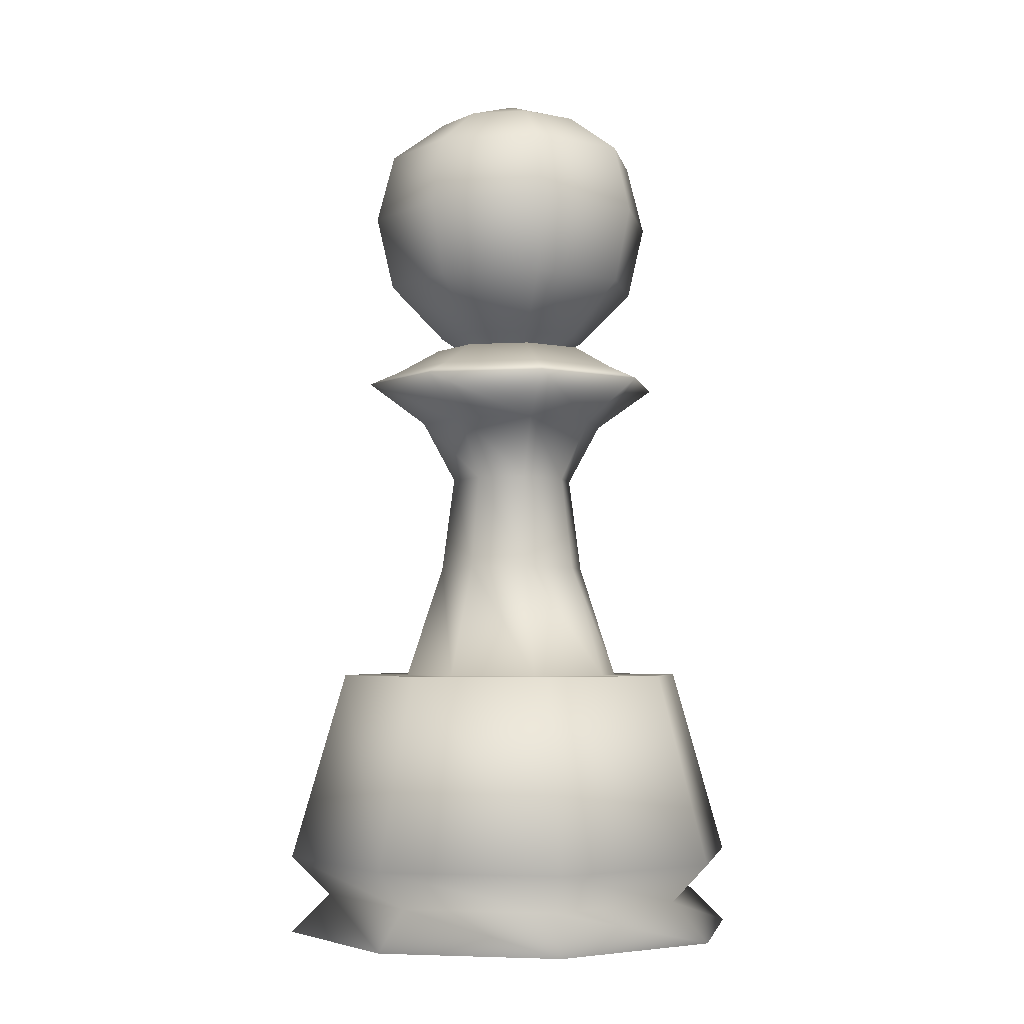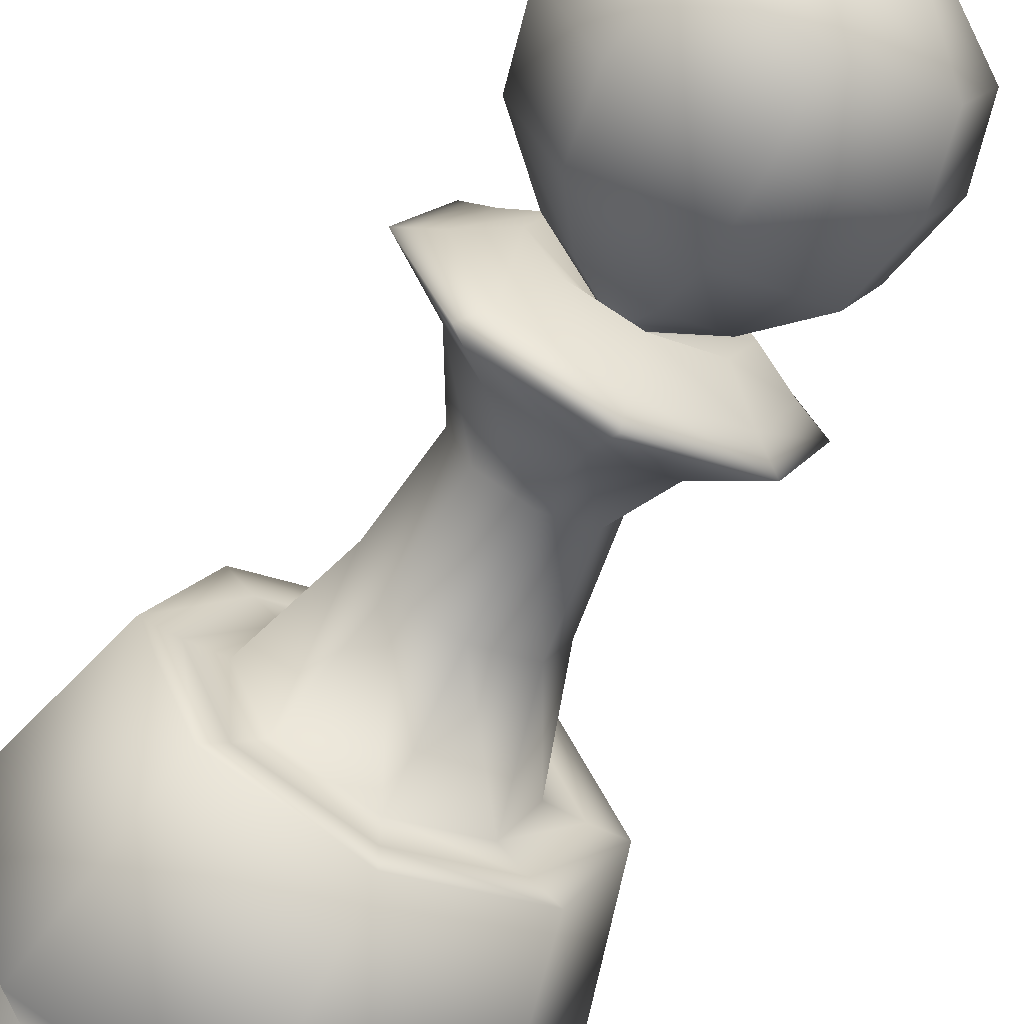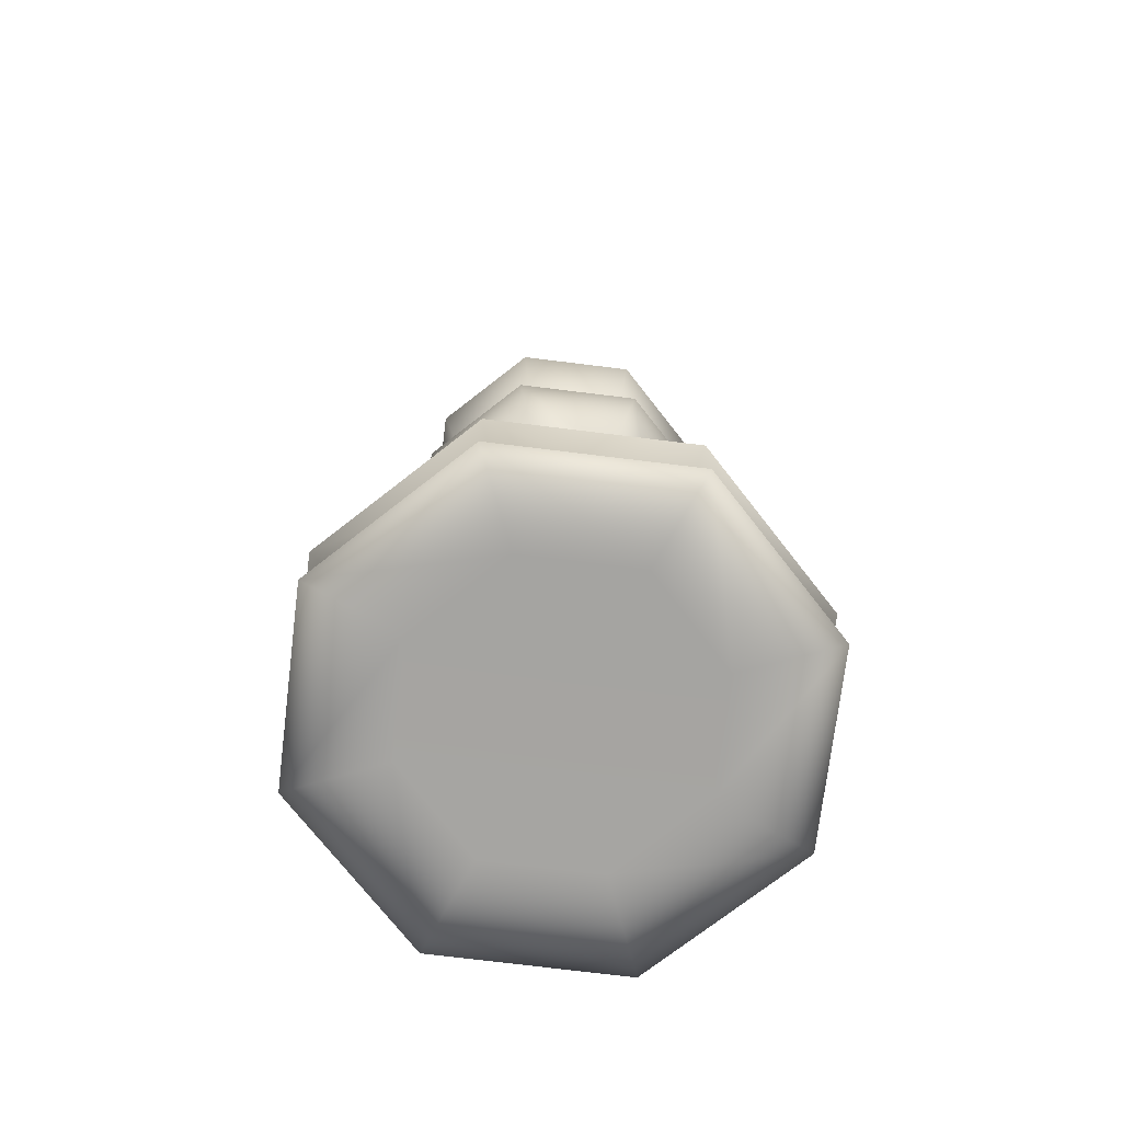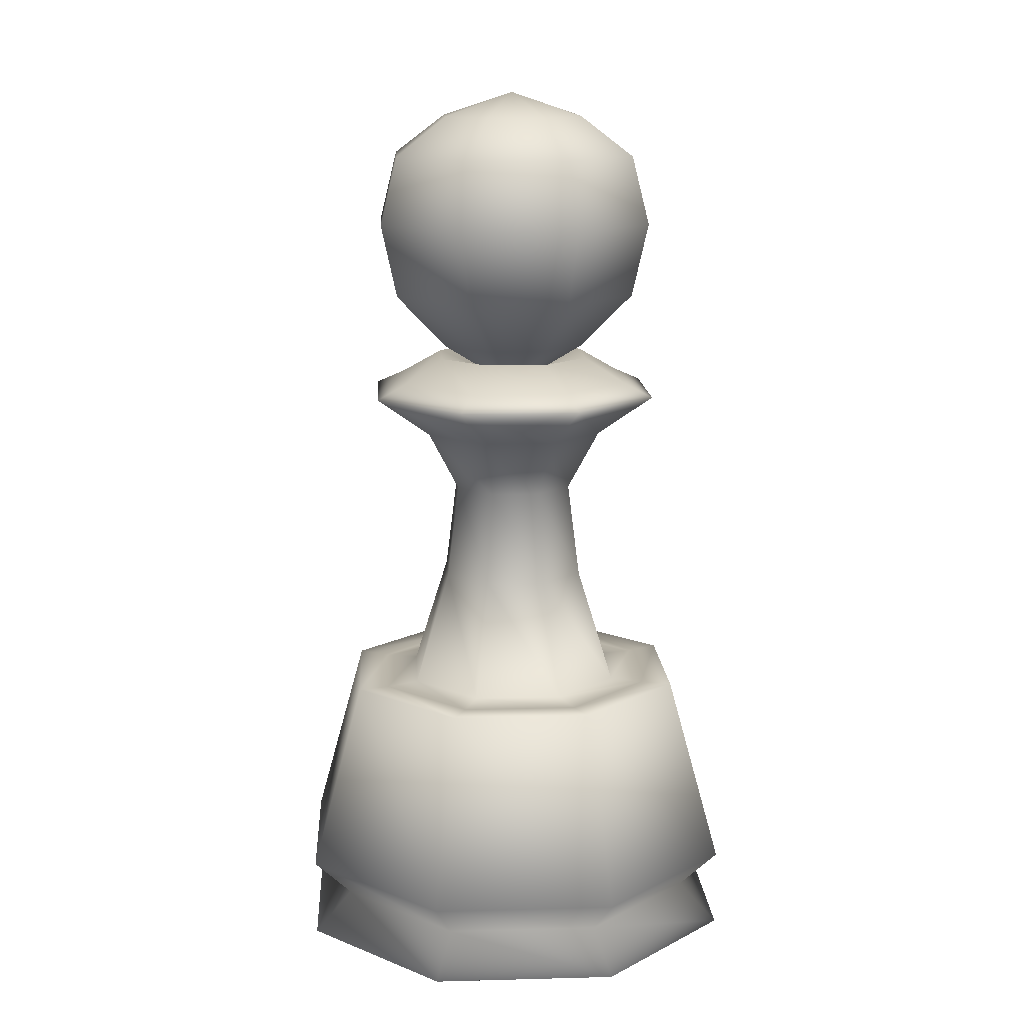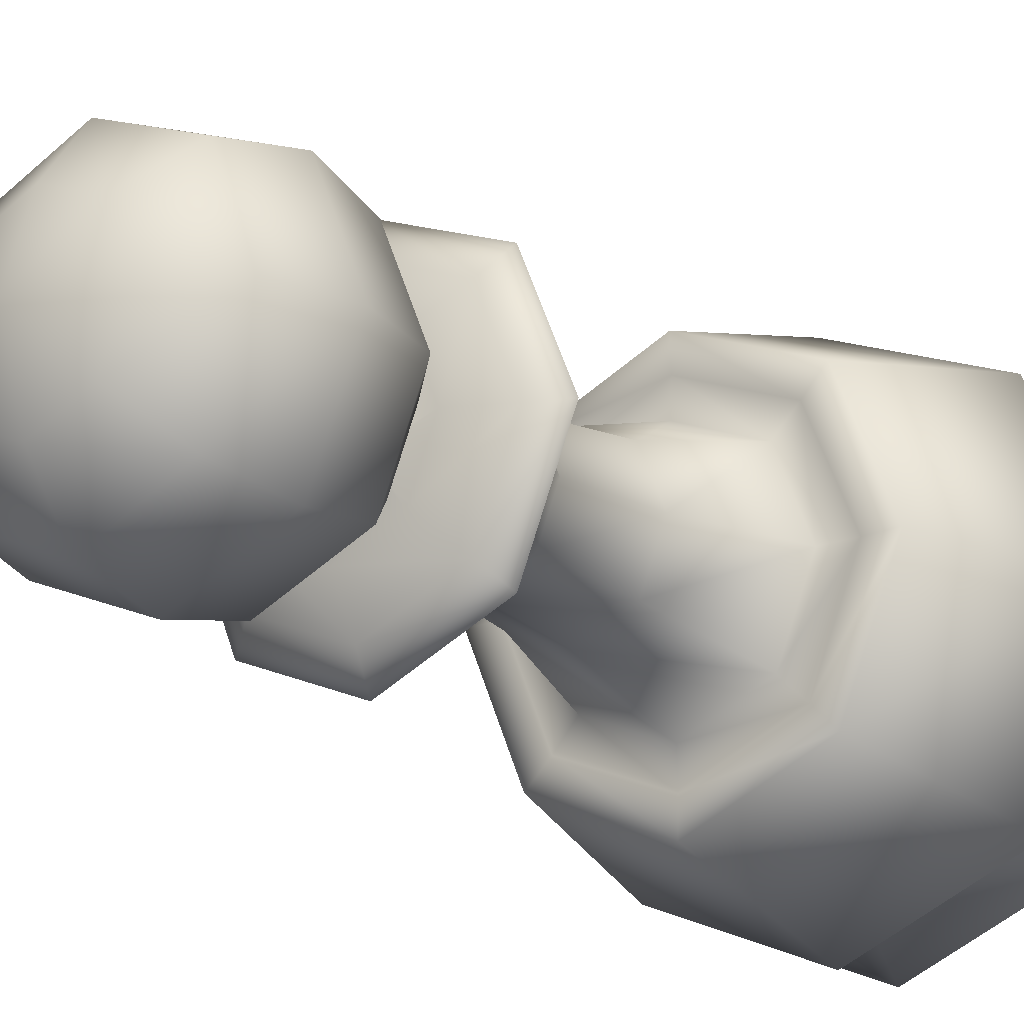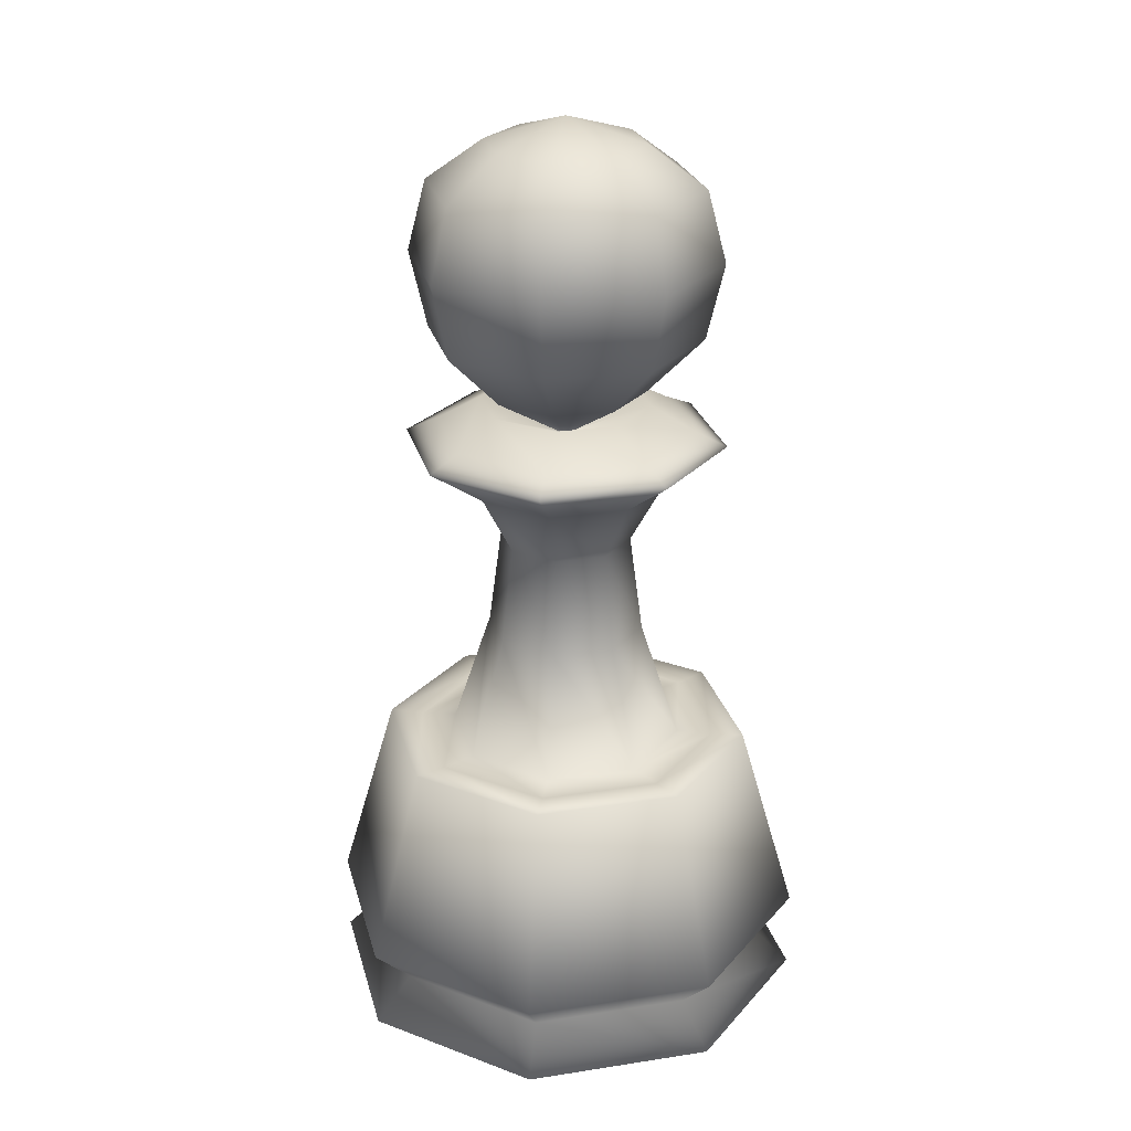
<metadata>
{"format":"obj","ext":"obj","renderer":"f3d","projection":"perspective","resolution":1024,"background":"white","views":[{"elev":-3.9,"azim":78.4,"up":"+Y"},{"elev":-65.7,"azim":152.6,"up":"+Z"},{"elev":-73.5,"azim":-164.5,"up":"+Y"},{"elev":13.5,"azim":19.1,"up":"+Y"},{"elev":-19.1,"azim":-141.9,"up":"+Z"},{"elev":25.3,"azim":98.5,"up":"+Y"}]}
</metadata>
<code>
v 0.025 0.02801 0.2757
v 0.025 0.1108 0.2757
v 0.06716 0.06866 0.2757
v 0.08372 0.3126 0.2757
v 0.09842 0.02801 0.09842
v 0.09842 0.02801 0.4529
v 0.09842 0.1108 0.09842
v 0.09842 0.1108 0.4529
v 0.1108 0.6438 0.2757
v 0.1178 0.8349 0.2757
v 0.1183 0.3111 0.2757
v 0.1259 0.03102 0.2757
v 0.1282 0.06866 0.1282
v 0.1282 0.06866 0.4231
v 0.1358 0.7568 0.2757
v 0.1369 0.9076 0.2757
v 0.1399 0.3126 0.1399
v 0.1399 0.3126 0.4114
v 0.1439 0.6588 0.2757
v 0.1545 0.3126 0.2757
v 0.1591 0.6438 0.1591
v 0.1591 0.6438 0.3923
v 0.164 0.8349 0.164
v 0.164 0.8349 0.3873
v 0.1644 0.3111 0.1644
v 0.1644 0.3111 0.3869
v 0.1698 0.03102 0.1698
v 0.1698 0.03102 0.3816
v 0.1726 0.5998 0.2757
v 0.1768 0.7568 0.1768
v 0.1768 0.7568 0.3746
v 0.1775 0.9076 0.1775
v 0.1775 0.9076 0.3738
v 0.1825 0.6588 0.1825
v 0.1825 0.6588 0.3688
v 0.1891 0.6844 0.2757
v 0.19 0.3126 0.19
v 0.19 0.3126 0.3614
v 0.1937 0.6984 0.2757
v 0.1945 0.4341 0.2757
v 0.1952 0.9496 0.2757
v 0.2028 0.5998 0.2028
v 0.2028 0.5998 0.3486
v 0.2079 0.5355 0.2757
v 0.2145 0.6844 0.2145
v 0.2145 0.6844 0.3369
v 0.2177 0.6984 0.2177
v 0.2177 0.6984 0.3336
v 0.2183 0.4341 0.2183
v 0.2183 0.4341 0.3331
v 0.2188 0.9496 0.2188
v 0.2188 0.9496 0.3326
v 0.2277 0.5355 0.2277
v 0.2277 0.5355 0.3236
v 0.2704 0.6513 0.2757
v 0.272 0.6513 0.272
v 0.272 0.6513 0.2794
v 0.2757 0.02801 0.025
v 0.2757 0.1108 0.025
v 0.2757 0.06866 0.06716
v 0.2757 0.3126 0.08372
v 0.2757 0.6438 0.1108
v 0.2757 0.8349 0.1178
v 0.2757 0.3111 0.1183
v 0.2757 0.03102 0.1259
v 0.2757 0.7568 0.1358
v 0.2757 0.9076 0.1369
v 0.2757 0.6588 0.1439
v 0.2757 0.3126 0.1545
v 0.2757 0.5998 0.1726
v 0.2757 0.6844 0.1891
v 0.2757 0.6984 0.1937
v 0.2757 0.4341 0.1945
v 0.2757 0.9496 0.1952
v 0.2757 0.5355 0.2079
v 0.2757 0.6513 0.2704
v 0.2757 0.025 0.2757
v 0.2757 0.975 0.2757
v 0.2757 0.6513 0.281
v 0.2757 0.5355 0.3435
v 0.2757 0.9496 0.3562
v 0.2757 0.4341 0.3569
v 0.2757 0.6984 0.3576
v 0.2757 0.6844 0.3623
v 0.2757 0.5998 0.3787
v 0.2757 0.3126 0.3969
v 0.2757 0.6588 0.4074
v 0.2757 0.9076 0.4145
v 0.2757 0.7568 0.4155
v 0.2757 0.03102 0.4255
v 0.2757 0.3111 0.433
v 0.2757 0.8349 0.4336
v 0.2757 0.6438 0.4405
v 0.2757 0.3126 0.4677
v 0.2757 0.06866 0.4842
v 0.2757 0.02801 0.5264
v 0.2757 0.1108 0.5264
v 0.2794 0.6513 0.272
v 0.2794 0.6513 0.2794
v 0.281 0.6513 0.2757
v 0.3236 0.5355 0.2277
v 0.3236 0.5355 0.3236
v 0.3326 0.9496 0.2188
v 0.3326 0.9496 0.3326
v 0.3331 0.4341 0.2183
v 0.3331 0.4341 0.3331
v 0.3336 0.6984 0.2177
v 0.3336 0.6984 0.3336
v 0.3369 0.6844 0.2145
v 0.3369 0.6844 0.3369
v 0.3435 0.5355 0.2757
v 0.3486 0.5998 0.2028
v 0.3486 0.5998 0.3486
v 0.3562 0.9496 0.2757
v 0.3569 0.4341 0.2757
v 0.3576 0.6984 0.2757
v 0.3614 0.3126 0.19
v 0.3614 0.3126 0.3614
v 0.3623 0.6844 0.2757
v 0.3688 0.6588 0.1825
v 0.3688 0.6588 0.3688
v 0.3738 0.9076 0.1775
v 0.3738 0.9076 0.3738
v 0.3746 0.7568 0.1768
v 0.3746 0.7568 0.3746
v 0.3787 0.5998 0.2757
v 0.3816 0.03102 0.1698
v 0.3816 0.03102 0.3816
v 0.3869 0.3111 0.1644
v 0.3869 0.3111 0.3869
v 0.3873 0.8349 0.164
v 0.3873 0.8349 0.3873
v 0.3923 0.6438 0.1591
v 0.3923 0.6438 0.3923
v 0.3969 0.3126 0.2757
v 0.4074 0.6588 0.2757
v 0.4114 0.3126 0.1399
v 0.4114 0.3126 0.4114
v 0.4145 0.9076 0.2757
v 0.4155 0.7568 0.2757
v 0.4231 0.06866 0.1282
v 0.4231 0.06866 0.4231
v 0.4255 0.03102 0.2757
v 0.433 0.3111 0.2757
v 0.4336 0.8349 0.2757
v 0.4405 0.6438 0.2757
v 0.4529 0.02801 0.09842
v 0.4529 0.02801 0.4529
v 0.4529 0.1108 0.09842
v 0.4529 0.1108 0.4529
v 0.4677 0.3126 0.2757
v 0.4842 0.06866 0.2757
v 0.5264 0.02801 0.2757
v 0.5264 0.1108 0.2757
f 1 6 3
f 1 3 13
f 1 13 5
f 1 5 12
f 1 12 28
f 1 28 6
f 2 8 4
f 2 4 17
f 2 17 7
f 2 7 3
f 2 3 14
f 2 14 8
f 3 7 13
f 3 6 14
f 4 8 18
f 4 18 11
f 4 11 25
f 4 25 17
f 5 13 60
f 5 60 58
f 5 58 27
f 5 27 12
f 6 96 14
f 6 28 90
f 6 90 96
f 7 17 61
f 7 61 59
f 7 59 13
f 8 97 18
f 8 14 95
f 8 95 97
f 9 43 22
f 9 22 19
f 9 19 34
f 9 34 21
f 9 21 29
f 9 29 43
f 10 24 16
f 10 16 32
f 10 32 23
f 10 23 15
f 10 15 31
f 10 31 24
f 11 37 25
f 11 18 26
f 11 26 20
f 11 20 37
f 12 27 77
f 12 77 28
f 13 59 60
f 14 96 95
f 15 23 30
f 15 30 39
f 15 39 48
f 15 48 31
f 16 24 33
f 16 33 41
f 16 41 51
f 16 51 32
f 17 25 64
f 17 64 61
f 18 97 94
f 18 94 26
f 19 45 34
f 19 22 35
f 19 35 36
f 19 36 45
f 20 38 40
f 20 40 49
f 20 49 37
f 20 26 38
f 21 34 68
f 21 68 62
f 21 62 42
f 21 42 29
f 22 85 93
f 22 93 35
f 22 43 85
f 23 32 67
f 23 67 63
f 23 63 30
f 24 92 33
f 24 31 89
f 24 89 92
f 25 69 64
f 25 37 69
f 26 94 91
f 26 91 38
f 27 58 65
f 27 65 77
f 28 77 90
f 29 42 44
f 29 44 54
f 29 54 43
f 30 63 66
f 30 66 47
f 30 47 39
f 31 48 83
f 31 83 89
f 32 51 74
f 32 74 67
f 33 92 88
f 33 88 52
f 33 52 41
f 34 71 68
f 34 45 71
f 35 93 87
f 35 87 46
f 35 46 36
f 36 46 55
f 36 55 56
f 36 56 45
f 37 49 73
f 37 73 69
f 38 86 50
f 38 50 40
f 38 91 86
f 39 47 55
f 39 55 57
f 39 57 48
f 40 50 44
f 40 44 53
f 40 53 49
f 41 52 78
f 41 78 51
f 42 62 70
f 42 70 53
f 42 53 44
f 43 54 80
f 43 80 85
f 44 50 54
f 45 56 76
f 45 76 71
f 46 84 57
f 46 57 55
f 46 87 84
f 47 66 72
f 47 72 56
f 47 56 55
f 48 57 79
f 48 79 83
f 49 53 75
f 49 75 73
f 50 82 54
f 50 86 82
f 51 78 74
f 52 81 78
f 52 88 81
f 53 70 75
f 54 82 80
f 56 72 76
f 57 84 79
f 58 60 141
f 58 141 147
f 58 147 65
f 59 61 137
f 59 137 149
f 59 149 60
f 60 149 141
f 61 64 129
f 61 129 137
f 62 68 120
f 62 120 133
f 62 133 70
f 63 67 122
f 63 122 131
f 63 131 66
f 64 117 129
f 64 69 117
f 65 147 127
f 65 127 77
f 66 131 124
f 66 124 72
f 67 74 103
f 67 103 122
f 68 109 120
f 68 71 109
f 69 73 105
f 69 105 117
f 70 133 112
f 70 112 75
f 71 76 98
f 71 98 109
f 72 124 107
f 72 107 76
f 73 75 101
f 73 101 105
f 74 78 103
f 75 112 101
f 76 107 98
f 77 143 128
f 77 128 90
f 77 127 143
f 78 81 104
f 78 104 114
f 78 114 103
f 79 99 83
f 79 84 110
f 79 110 99
f 80 102 85
f 80 82 106
f 80 106 102
f 81 88 123
f 81 123 104
f 82 86 118
f 82 118 106
f 83 108 89
f 83 99 108
f 84 87 121
f 84 121 110
f 85 113 93
f 85 102 113
f 86 91 130
f 86 130 118
f 87 93 134
f 87 134 121
f 88 132 123
f 88 92 132
f 89 125 92
f 89 108 125
f 90 128 96
f 91 94 138
f 91 138 130
f 92 125 132
f 93 113 134
f 94 97 150
f 94 150 138
f 95 142 97
f 95 96 148
f 95 148 142
f 96 128 148
f 97 142 150
f 98 107 116
f 98 116 100
f 98 100 109
f 99 100 108
f 99 110 119
f 99 119 100
f 100 116 108
f 100 119 109
f 101 112 126
f 101 126 111
f 101 111 105
f 102 111 113
f 102 106 115
f 102 115 111
f 103 114 122
f 104 123 139
f 104 139 114
f 105 111 115
f 105 115 117
f 106 118 135
f 106 135 115
f 107 124 140
f 107 140 116
f 108 116 125
f 109 119 120
f 110 121 136
f 110 136 119
f 111 126 113
f 112 133 146
f 112 146 126
f 113 126 134
f 114 139 122
f 115 135 117
f 116 140 125
f 117 135 129
f 118 130 144
f 118 144 135
f 119 136 120
f 120 136 133
f 121 134 146
f 121 146 136
f 122 139 131
f 123 145 139
f 123 132 145
f 124 131 145
f 124 145 140
f 125 140 132
f 126 146 134
f 127 153 143
f 127 147 153
f 128 143 148
f 129 135 144
f 129 144 137
f 130 138 151
f 130 151 144
f 131 139 145
f 132 140 145
f 133 136 146
f 137 144 151
f 137 151 149
f 138 150 154
f 138 154 151
f 141 149 154
f 141 154 152
f 141 152 147
f 142 152 150
f 142 148 153
f 142 153 152
f 143 153 148
f 147 152 153
f 149 151 154
f 150 152 154

</code>
